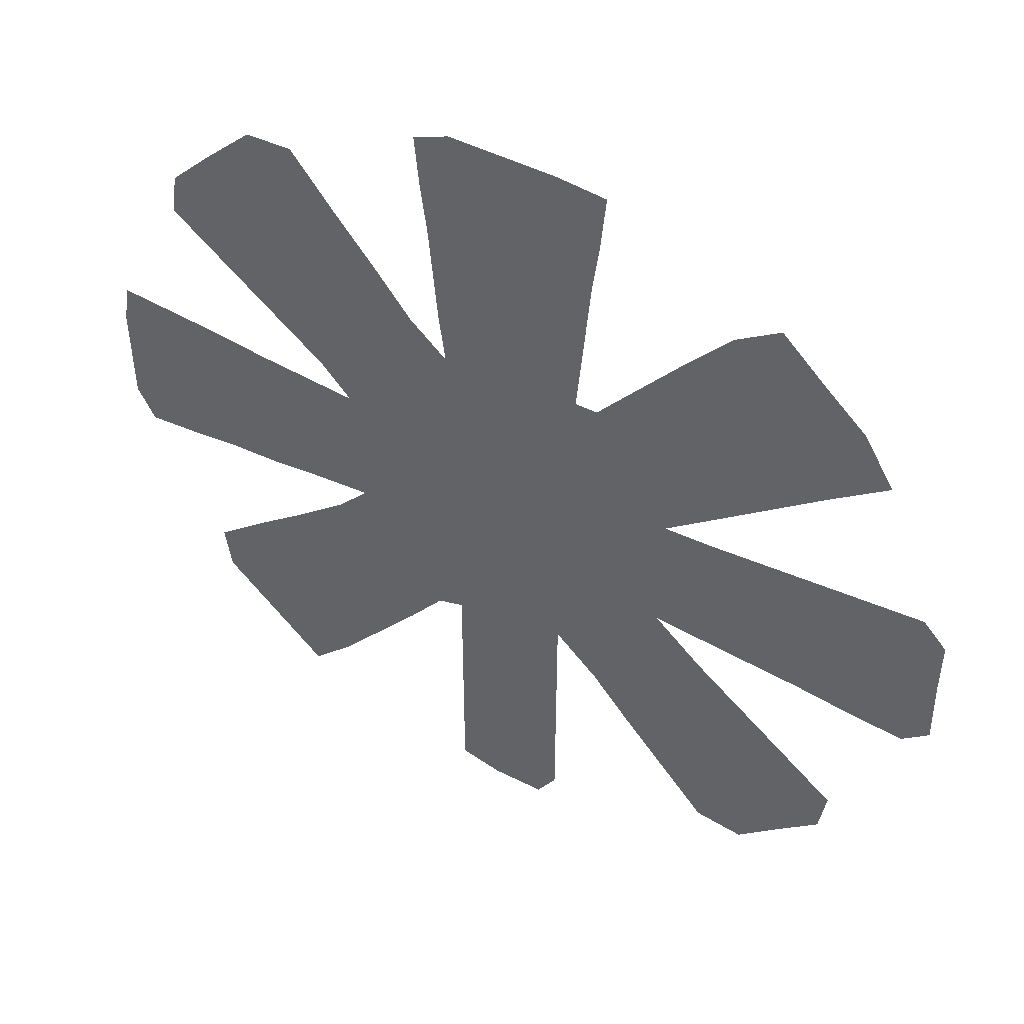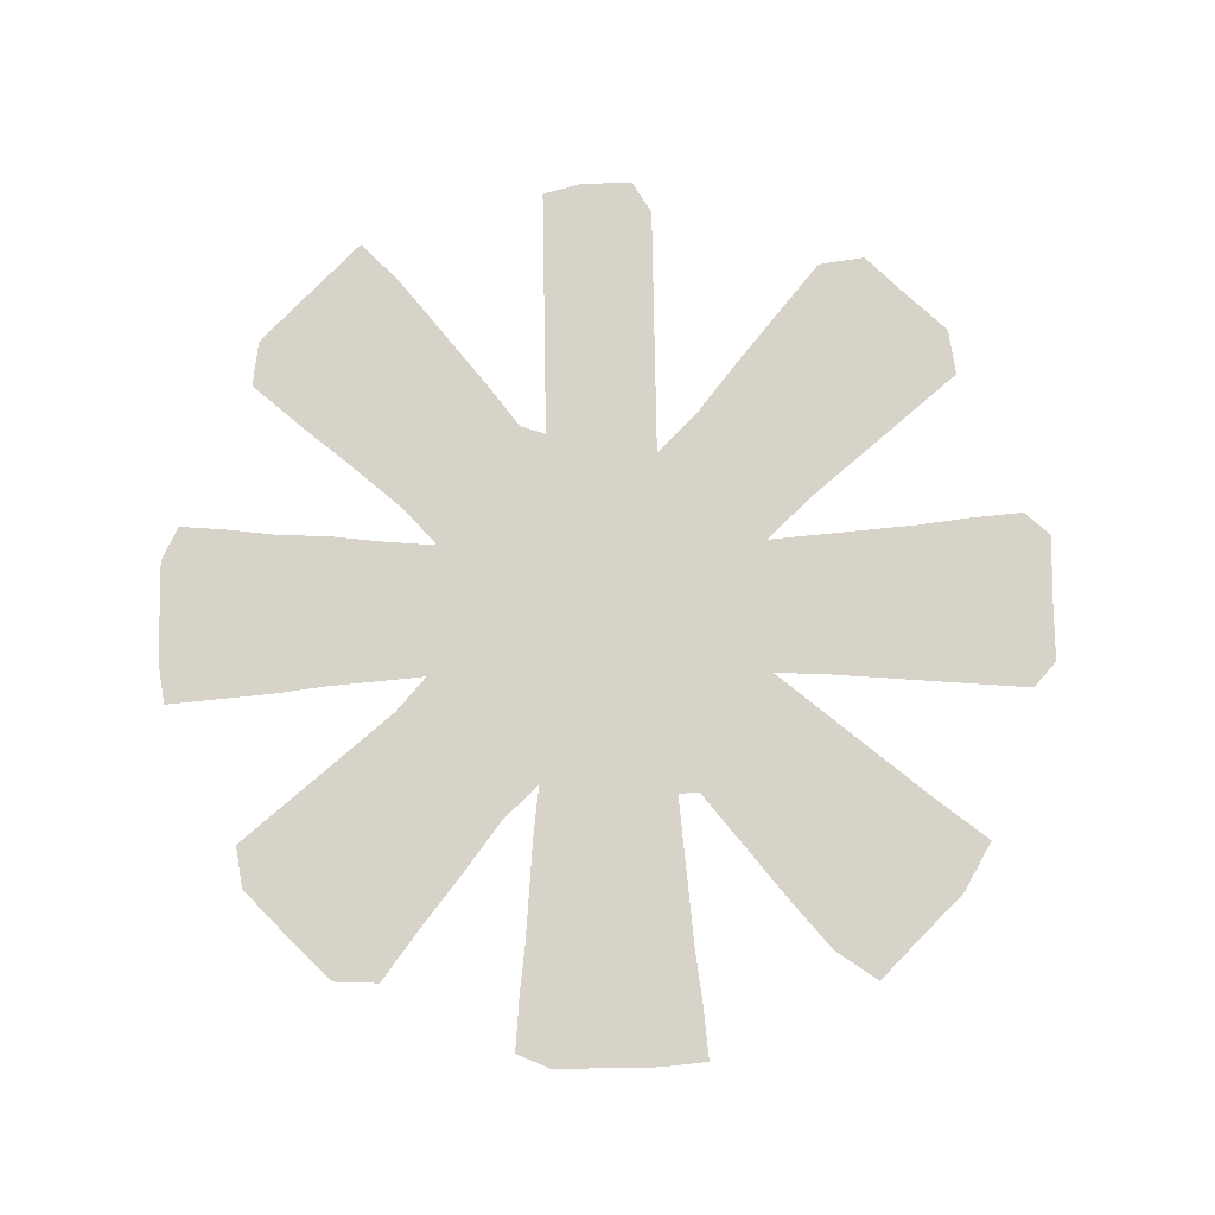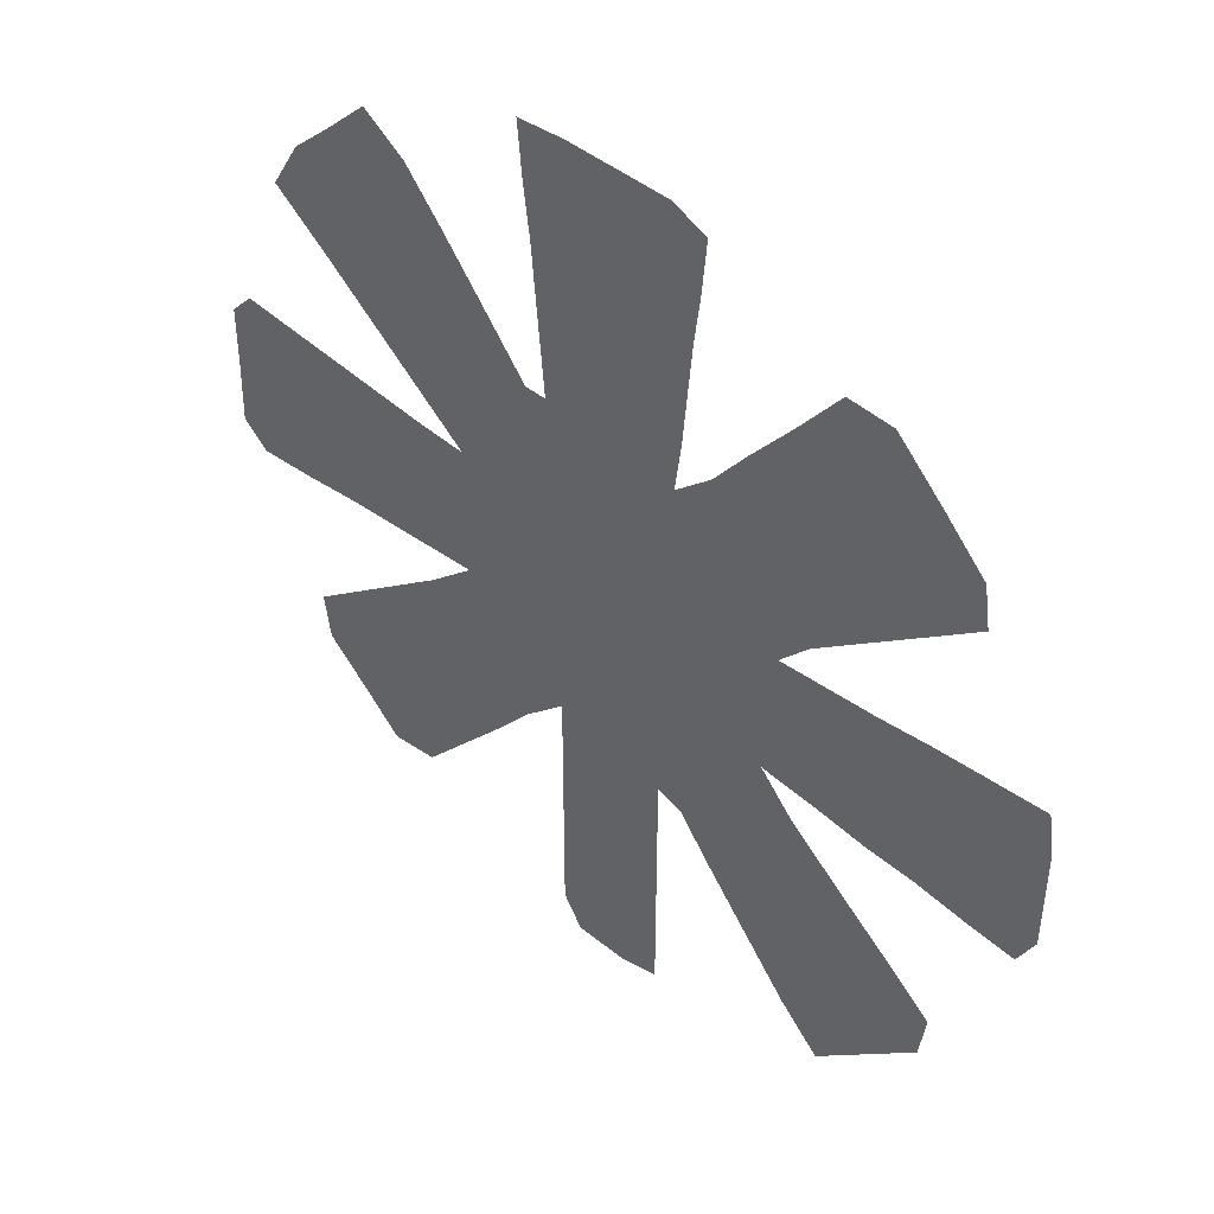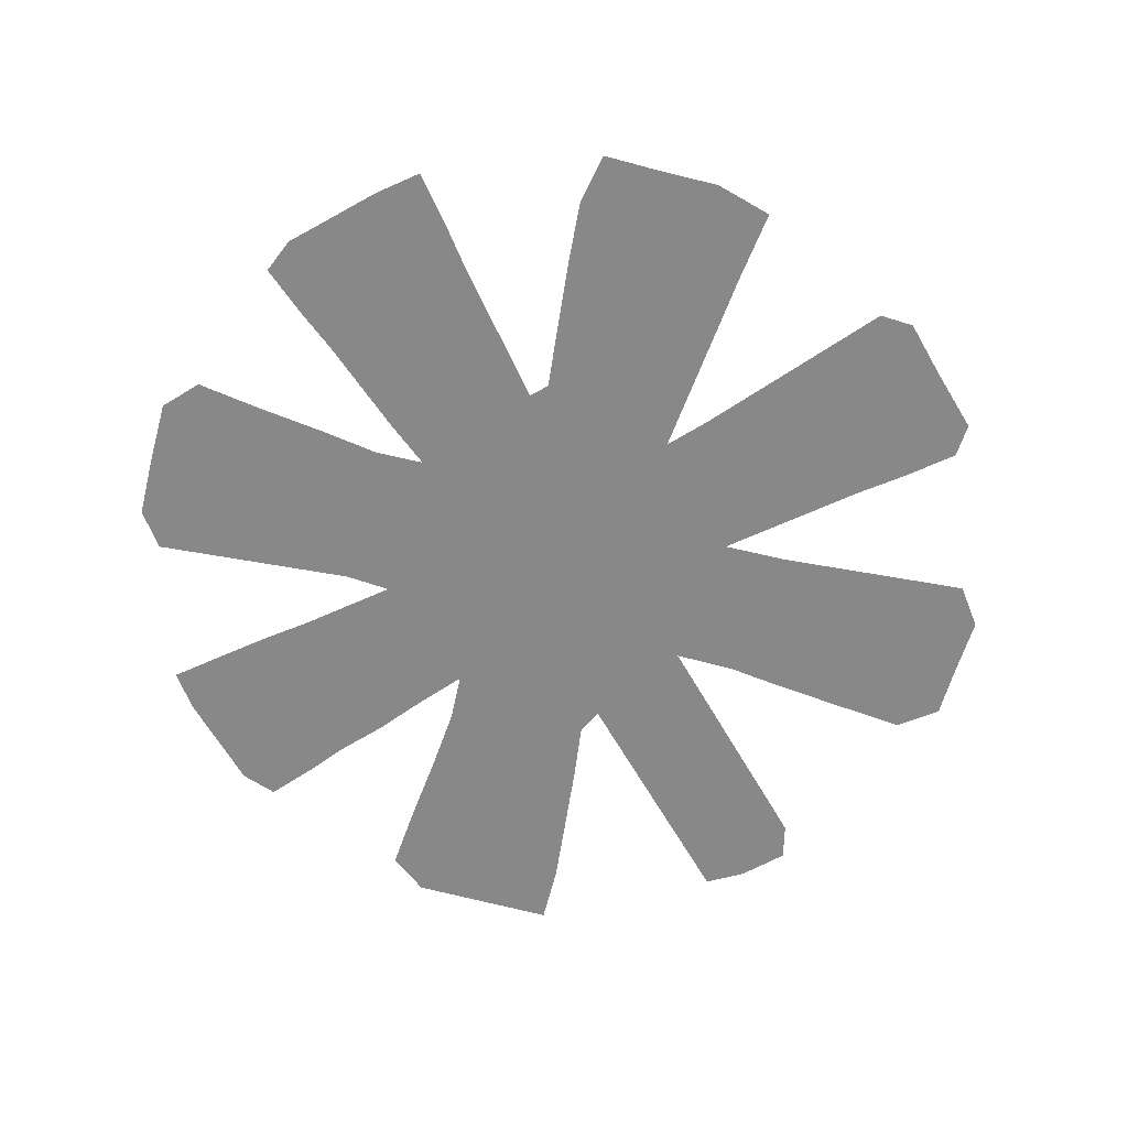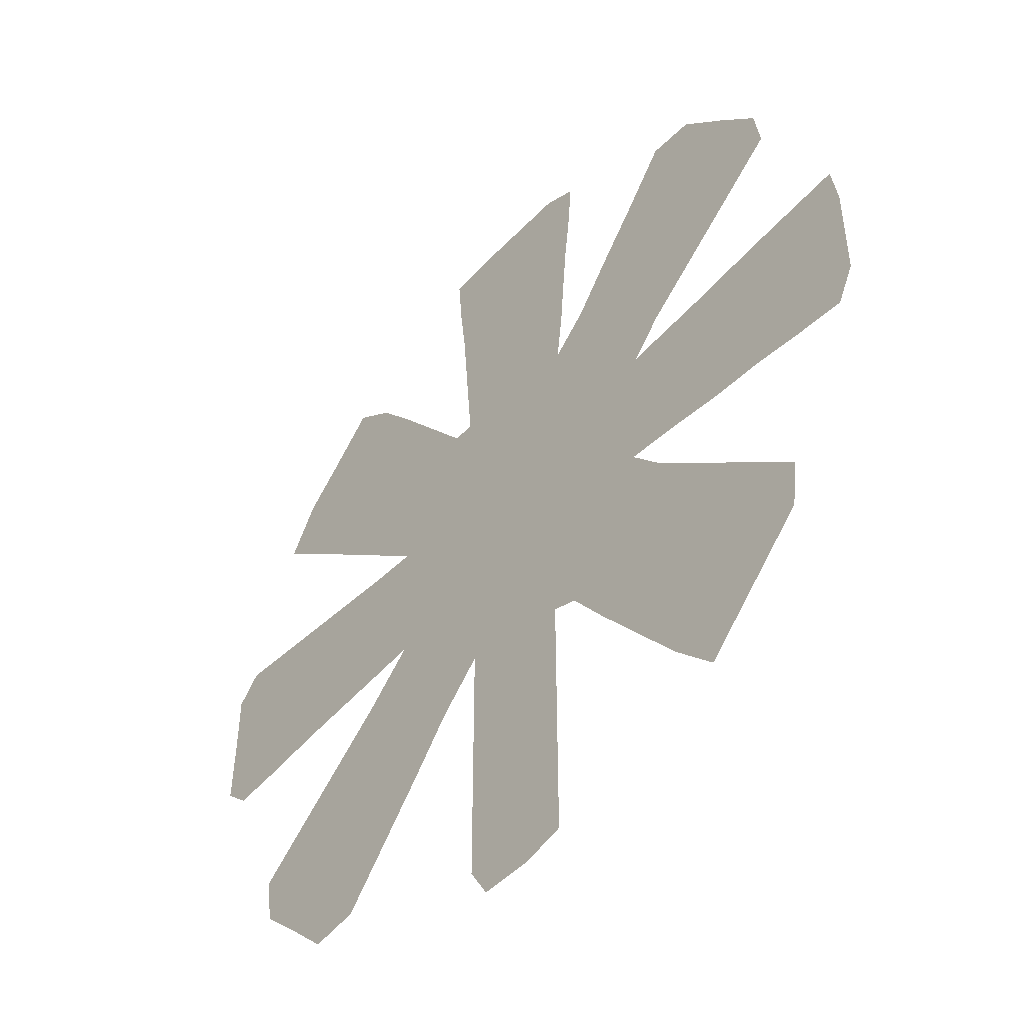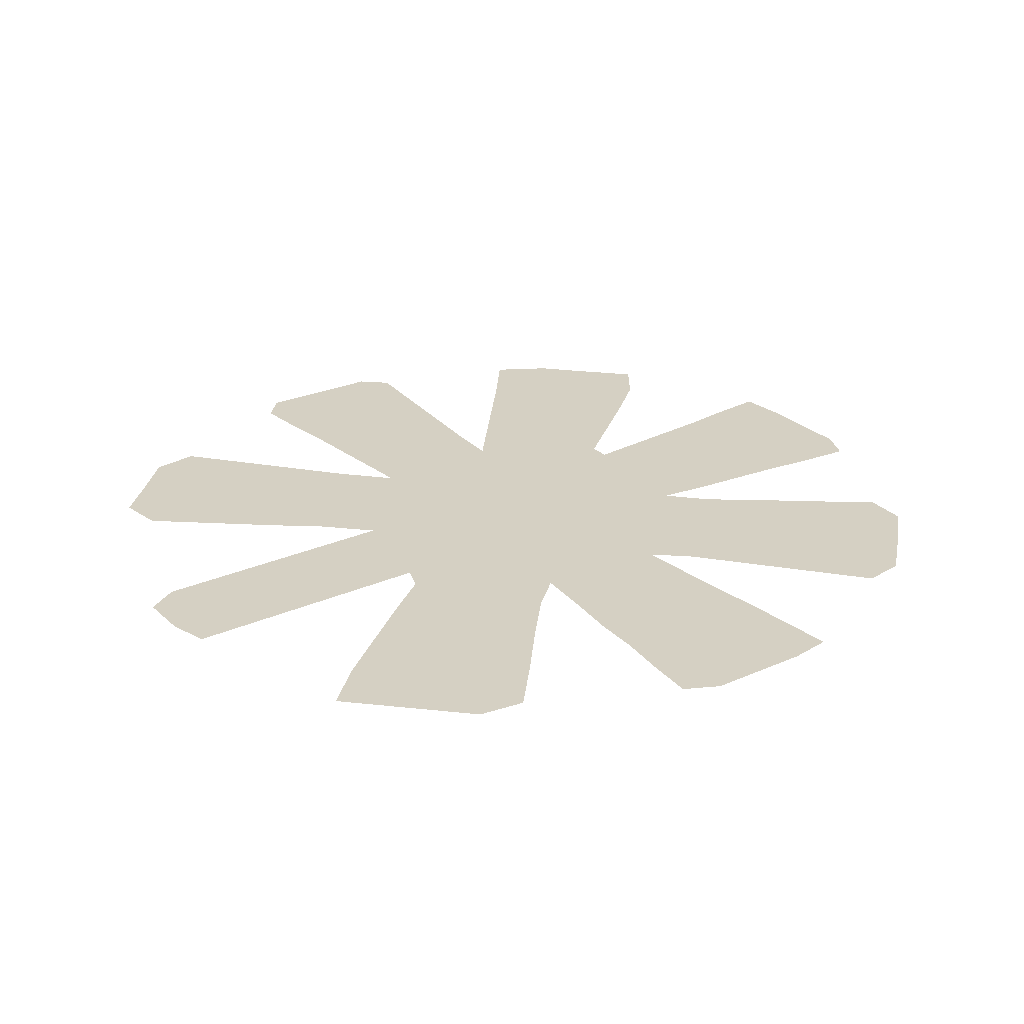
<metadata>
{"format":"obj","ext":"obj","renderer":"f3d","projection":"perspective","resolution":1024,"background":"white","views":[{"elev":49.5,"azim":-150.9,"up":"+Y"},{"elev":77.1,"azim":179.0,"up":"+Z"},{"elev":45.8,"azim":42.8,"up":"+Y"},{"elev":-62.8,"azim":-150.5,"up":"+Z"},{"elev":-48.0,"azim":49.0,"up":"+Y"},{"elev":26.3,"azim":54.9,"up":"+Z"}]}
</metadata>
<code>
v 0.002169 0.503 0
v 0.002392 0.5694 0
v 0.02871 0.5981 0
v 0.08551 0.5934 0
v 0.1425 0.5886 0
v 0.1958 0.5842 0
v 0.259 0.5789 0
v 0.3134 0.5766 0
v 0.2611 0.6201 0
v 0.2037 0.668 0
v 0.1465 0.7158 0
v 0.08373 0.7655 0
v 0.1172 0.823 0
v 0.1624 0.8659 0
v 0.2105 0.9139 0
v 0.2584 0.8804 0
v 0.3014 0.8289 0
v 0.3467 0.7719 0
v 0.3971 0.7081 0
v 0.421 0.7081 0
v 0.4167 0.7604 0
v 0.4124 0.8121 0
v 0.4072 0.8753 0
v 0.4001 0.9326 0
v 0.3947 0.9952 0
v 0.4474 1 0
v 0.5037 1 0
v 0.5622 1 0
v 0.6005 0.9832 0
v 0.5951 0.9207 0
v 0.5886 0.869 0
v 0.5841 0.8163 0
v 0.5789 0.7529 0
v 0.5718 0.6962 0
v 0.6124 0.7345 0
v 0.6516 0.7868 0
v 0.6968 0.844 0
v 0.744 0.9067 0
v 0.7943 0.9043 0
v 0.8461 0.8526 0
v 0.8923 0.8038 0
v 0.8995 0.756 0
v 0.8432 0.709 0
v 0.7853 0.6608 0
v 0.7273 0.6124 0
v 0.6938 0.5742 0
v 0.7466 0.5786 0
v 0.8036 0.5833 0
v 0.8614 0.5904 0
v 0.9173 0.5952 0
v 0.9809 0.6005 0
v 0.988 0.5526 0
v 0.988 0.49 0
v 0.988 0.4378 0
v 0.9689 0.3995 0
v 0.9118 0.4043 0
v 0.8587 0.411 0
v 0.8027 0.4135 0
v 0.7445 0.4204 0
v 0.6818 0.4258 0
v 0.7177 0.3852 0
v 0.7749 0.3352 0
v 0.8328 0.2868 0
v 0.89 0.2368 0
v 0.8828 0.1842 0
v 0.8409 0.1424 0
v 0.7679 0.06938 0
v 0.7225 0.1172 0
v 0.6775 0.174 0
v 0.6273 0.2377 0
v 0.5885 0.2895 0
v 0.5598 0.299 0
v 0.5598 0.2416 0
v 0.5598 0.1837 0
v 0.5598 0.1263 0
v 0.5598 0.06922 0
v 0.5598 0.01196 0
v 0.5143 0 0
v 0.4569 0 0
v 0.4354 0.03589 0
v 0.4354 0.09225 0
v 0.4354 0.1568 0
v 0.4354 0.2127 0
v 0.4354 0.2718 0
v 0.4354 0.323 0
v 0.3876 0.2751 0
v 0.3467 0.2234 0
v 0.299 0.166 0
v 0.2464 0.1029 0
v 0.1938 0.09569 0
v 0.1505 0.1389 0
v 0.1029 0.1842 0
v 0.09569 0.2368 0
v 0.1528 0.2844 0
v 0.212 0.3337 0
v 0.2628 0.3759 0
v 0.3158 0.4258 0
v 0.2642 0.4215 0
v 0.2078 0.4168 0
v 0.151 0.4122 0
v 0.09149 0.4049 0
v 0.02871 0.3995 0
v 0 0.4258 0
v 0.7864 0.4582 0
v 0.6298 0.5805 0
v 0.5098 0.5404 0
v 0.147 0.2145 0
v 0.2216 0.1474 0
v 0.4331 0.6465 0
v 0.3643 0.4538 0
v 0.521 0.04886 0
v 0.4773 0.05018 0
v 0.6976 0.4768 0
v 0.636 0.6363 0
v 0.7497 0.4843 0
v 0.6895 0.3006 0
v 0.6756 0.3554 0
v 0.6283 0.3757 0
v 0.497 0.167 0
v 0.3793 0.3944 0
v 0.3263 0.4989 0
v 0.4402 0.9569 0
v 0.4991 0.8108 0
v 0.7471 0.7915 0
v 0.7227 0.7299 0
v 0.7609 0.153 0
v 0.2441 0.1978 0
v 0.3417 0.3567 0
v 0.3044 0.3209 0
v 0.4978 0.1059 0
v 0.1534 0.7856 0
v 0.2122 0.7678 0
v 0.2585 0.7517 0
v 0.2306 0.8513 0
v 0.371 0.6587 0
v 0.2883 0.7132 0
v 0.5015 0.8831 0
v 0.5514 0.9248 0
v 0.4532 0.9071 0
v 0.2791 0.2804 0
v 0.2472 0.2454 0
v 0.5161 0.7314 0
v 0.8422 0.7758 0
v 0.7688 0.8501 0
v 0.8084 0.5109 0
v 0.9352 0.4568 0
v 0.917 0.5535 0
v 0.8774 0.4977 0
v 0.4991 0.2257 0
v 0.4982 0.2821 0
v 0.2646 0.5118 0
v 0.0529 0.5349 0
v 0.1105 0.5003 0
v 0.3188 0.6747 0
v 0.05544 0.4629 0
v 0.6789 0.6805 0
v 0.8331 0.2285 0
v 0.7754 0.2179 0
v 0.2118 0.5251 0
v 0.5683 0.5604 0
v 0.4137 0.544 0
v 0.3565 0.546 0
v 0.5249 0.5924 0
v 0.504 0.3362 0
v 0.531 0.4452 0
v 0.4731 0.4313 0
v 0.6246 0.4281 0
v 0.5866 0.4635 0
v 0.4291 0.4796 0
v 0.4615 0.5896 0
v 0.7384 0.2713 0
v 0.4565 0.8443 0
v 0.5416 0.7907 0
v 0.6988 0.7794 0
v 0.7637 0.5358 0
v 0.8158 0.1842 0
v 0.2541 0.7995 0
v 0.1874 0.7312 0
v 0.3796 0.5025 0
v 0.235 0.7132 0
v 0.4993 0.9509 0
v 0.2191 0.2831 0
v 0.4583 0.7656 0
v 0.6225 0.6817 0
v 0.8497 0.5441 0
v 0.881 0.4485 0
v 0.1133 0.4495 0
v 0.1105 0.5495 0
v 0.6823 0.6258 0
v 0.7332 0.6749 0
v 0.6649 0.7323 0
v 0.9396 0.5106 0
v 0.7905 0.2683 0
v 0.7243 0.2111 0
v 0.2298 0.4686 0
v 0.1675 0.4731 0
v 0.1591 0.5351 0
v 0.4913 0.4846 0
v 0.6064 0.5194 0
v 0.1967 0.2375 0
v 0.1901 0.1855 0
v 0.6623 0.5275 0
v 0.7226 0.3317 0
v 0.6802 0.2484 0
v 0.3007 0.5413 0
v 0.6357 0.3058 0
v 0.5734 0.3482 0
v 0.3872 0.3352 0
v 0.3368 0.2851 0
v 0.2982 0.3649 0
v 0.1991 0.8159 0
v 0.7165 0.5279 0
v 0.47 0.699 0
v 0.3024 0.7635 0
v 0.5428 0.8516 0
v 0.2579 0.3238 0
v 0.2946 0.2299 0
v 0.2924 0.4642 0
v 0.7835 0.7314 0
v 0.799 0.8009 0
v 0.8326 0.459 0
v 0.2665 0.6689 0
v 0.8044 0.1058 0
v 0.3412 0.7141 0
v 0.3216 0.6287 0
v 0.3851 0.5985 0
v 0.5775 0.6283 0
v 0.4462 0.3752 0
v 0.5162 0.3884 0
v 0.548 0.5019 0
v 0.5745 0.406 0
v 0.4183 0.4266 0
v 0.5092 0.6541 0
v 0.4606 0.5284 0
v 0.6434 0.4747 0
f 88 127 108
f 76 130 111
f 89 108 90
f 113 59 115
f 76 111 77
f 116 206 204
f 118 207 206
f 203 117 116
f 24 122 25
f 24 139 122
f 92 107 93
f 155 103 102
f 78 112 79
f 125 219 124
f 223 126 67
f 66 65 176
f 60 167 118
f 127 141 200
f 120 97 128
f 129 210 216
f 209 128 129
f 130 81 112
f 75 119 130
f 11 131 12
f 133 214 177
f 11 178 131
f 121 110 179
f 180 136 133
f 123 215 137
f 23 172 139
f 28 138 29
f 27 26 181
f 14 134 15
f 217 209 140
f 140 216 182
f 183 142 123
f 142 33 173
f 37 144 38
f 37 124 144
f 184 114 156
f 49 185 147
f 149 83 119
f 150 84 149
f 136 224 214
f 151 218 121
f 2 152 3
f 153 187 196
f 222 154 136
f 163 106 160
f 188 152 153
f 50 147 51
f 41 143 42
f 191 156 125
f 53 52 192
f 63 157 64
f 63 193 157
f 171 204 194
f 54 146 55
f 159 196 195
f 7 159 151
f 197 196 159
f 230 198 165
f 199 160 230
f 91 107 92
f 108 201 91
f 108 127 201
f 170 106 163
f 109 226 170
f 111 112 78
f 88 108 89
f 108 91 90
f 189 105 46
f 46 105 202
f 212 113 115
f 113 60 59
f 111 78 77
f 61 203 62
f 194 204 69
f 162 205 121
f 204 206 70
f 116 117 206
f 119 83 82
f 110 97 120
f 110 121 218
f 122 26 25
f 122 181 26
f 122 139 181
f 107 94 93
f 112 80 79
f 174 125 124
f 104 115 59
f 74 119 75
f 126 68 67
f 72 164 150
f 71 207 72
f 72 207 164
f 206 207 71
f 127 200 201
f 85 208 86
f 85 228 208
f 86 209 87
f 210 97 96
f 216 210 96
f 112 81 80
f 75 130 76
f 111 130 112
f 130 82 81
f 130 119 82
f 131 13 12
f 131 211 14
f 10 178 11
f 180 133 132
f 177 17 134
f 131 132 211
f 19 109 20
f 20 109 213
f 177 214 17
f 172 123 137
f 137 215 138
f 139 137 181
f 23 139 24
f 138 30 29
f 138 31 30
f 27 181 28
f 134 17 16
f 134 16 15
f 216 96 95
f 140 209 129
f 182 95 94
f 87 217 88
f 217 140 141
f 142 34 33
f 123 142 173
f 218 98 97
f 144 39 38
f 40 143 41
f 220 219 143
f 144 220 40
f 144 124 220
f 144 40 39
f 175 115 145
f 186 57 56
f 147 148 192
f 48 185 49
f 145 221 148
f 186 221 57
f 73 149 74
f 74 149 119
f 149 84 83
f 150 85 84
f 72 150 73
f 73 150 149
f 9 222 10
f 66 126 223
f 7 151 205
f 205 151 121
f 152 4 3
f 1 152 2
f 197 153 196
f 214 224 18
f 136 154 224
f 135 109 19
f 224 135 19
f 8 225 9
f 155 102 101
f 103 155 1
f 153 155 187
f 147 52 51
f 147 192 52
f 49 147 50
f 143 43 42
f 125 156 190
f 53 192 146
f 146 186 56
f 157 65 64
f 157 176 65
f 157 158 176
f 62 193 63
f 146 56 55
f 6 159 7
f 20 213 183
f 195 99 98
f 114 227 105
f 135 226 109
f 226 162 161
f 34 233 227
f 167 231 118
f 8 162 226
f 8 205 162
f 229 228 164
f 231 229 207
f 165 166 229
f 113 235 60
f 230 106 198
f 231 165 229
f 168 230 165
f 110 120 232
f 142 233 34
f 179 110 169
f 170 234 106
f 170 161 234
f 199 168 235
f 166 232 228
f 164 85 150
f 109 170 233
f 60 118 117
f 162 179 161
f 161 179 169
f 116 204 171
f 62 203 171
f 193 171 158
f 61 117 203
f 22 183 172
f 22 172 23
f 173 32 215
f 173 33 32
f 219 44 43
f 36 191 174
f 36 174 37
f 47 46 212
f 47 175 48
f 66 176 126
f 129 216 140
f 133 177 132
f 211 177 134
f 178 132 131
f 10 180 178
f 121 179 162
f 10 222 180
f 178 180 132
f 215 32 31
f 172 137 139
f 28 181 138
f 217 141 127
f 140 182 141
f 200 182 94
f 21 20 183
f 21 183 22
f 131 14 13
f 34 227 184
f 34 184 35
f 104 59 58
f 185 148 147
f 48 145 185
f 221 186 148
f 148 186 146
f 48 175 145
f 185 145 148
f 133 136 214
f 187 100 196
f 187 101 100
f 9 225 222
f 194 69 126
f 126 69 68
f 152 1 155
f 4 188 5
f 189 45 190
f 189 46 45
f 190 44 219
f 190 45 44
f 35 184 191
f 35 191 36
f 54 53 146
f 193 158 157
f 62 171 193
f 171 194 158
f 158 194 126
f 159 195 151
f 218 195 98
f 196 99 195
f 196 100 99
f 5 188 197
f 5 197 6
f 198 166 165
f 198 169 166
f 231 207 118
f 105 160 199
f 105 199 202
f 200 94 107
f 200 141 182
f 201 107 91
f 201 200 107
f 106 234 198
f 226 161 170
f 114 105 189
f 156 114 189
f 212 202 113
f 202 199 235
f 212 115 175
f 203 116 171
f 204 70 69
f 60 117 61
f 46 202 212
f 206 71 70
f 206 117 118
f 215 123 173
f 172 183 123
f 37 174 124
f 219 125 190
f 221 145 104
f 221 104 58
f 208 128 209
f 208 120 128
f 86 208 209
f 128 97 210
f 129 128 210
f 211 134 14
f 211 132 177
f 7 205 8
f 47 212 175
f 213 233 142
f 214 18 17
f 215 31 138
f 181 137 138
f 182 216 95
f 87 209 217
f 88 217 127
f 213 142 183
f 219 43 143
f 220 143 40
f 220 124 219
f 192 148 146
f 221 58 57
f 104 145 115
f 222 136 180
f 151 195 218
f 218 97 110
f 197 188 153
f 224 19 18
f 224 154 135
f 225 154 222
f 225 135 154
f 225 8 226
f 153 152 155
f 4 152 188
f 187 155 101
f 191 184 156
f 174 191 125
f 190 156 189
f 176 158 126
f 6 197 159
f 227 160 105
f 227 163 160
f 135 225 226
f 184 227 114
f 228 85 164
f 228 120 208
f 229 164 207
f 229 166 228
f 235 167 60
f 235 168 167
f 160 106 230
f 168 199 230
f 168 165 231
f 168 231 167
f 110 232 169
f 166 169 232
f 233 163 227
f 233 170 163
f 213 109 233
f 234 169 198
f 234 161 169
f 202 235 113
f 228 232 120

</code>
